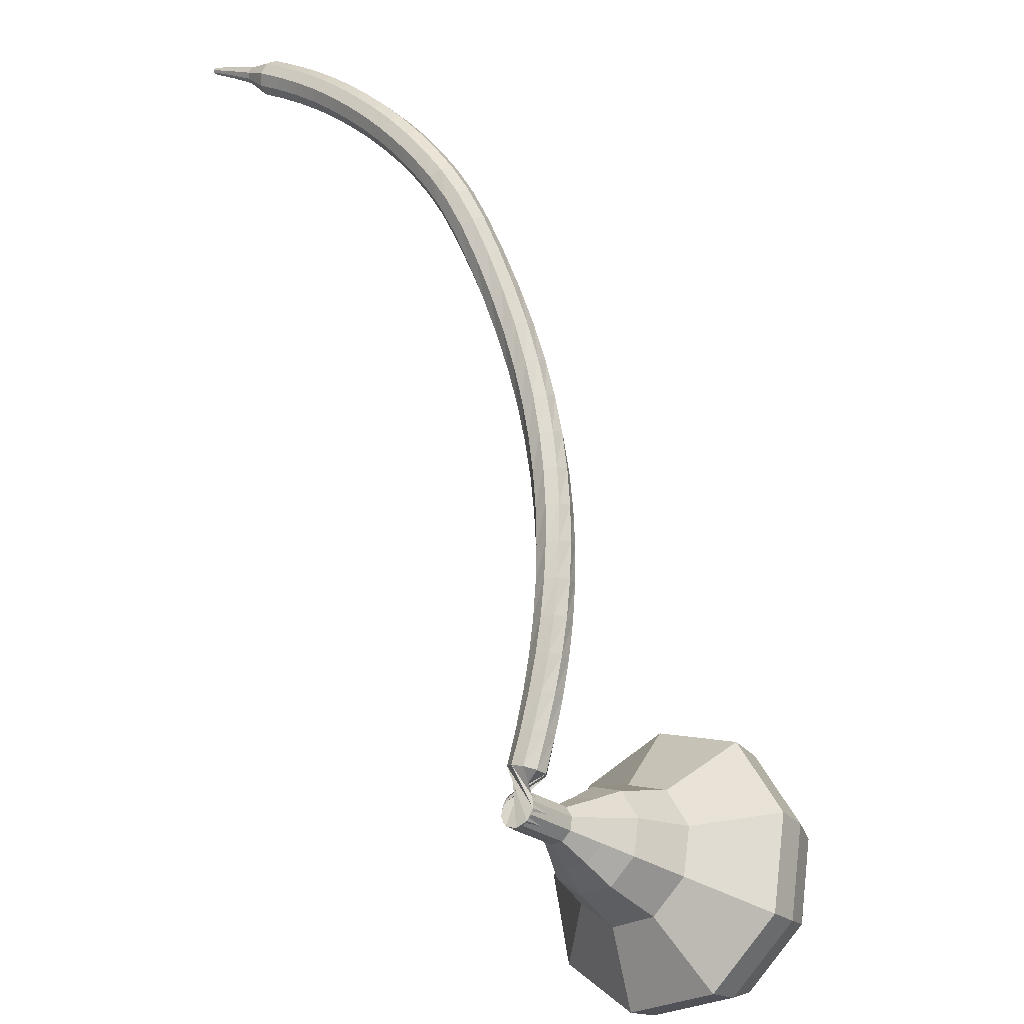
<metadata>
{"format":"obj","ext":"obj","renderer":"f3d","projection":"perspective","resolution":1024,"background":"white","views":[{"elev":14.3,"azim":61.6,"up":"+Z"}]}
</metadata>
<code>
g tube1
v 181.7 169.9 85.16
v 180.9 168.1 82.41
v 178.3 166.5 80.94
v 175 166 81.45
v 172.5 166.8 83.7
v 172.1 168.4 86.63
v 173.9 170.2 88.87
v 177.1 171.3 89.38
v 180.2 171.2 87.92
v 181.7 169.9 85.16
v 180.2 170.4 84.69
v 179.6 169 82.68
v 177.7 167.9 81.6
v 175.3 167.5 81.98
v 173.5 168.1 83.62
v 173.2 169.3 85.76
v 174.5 170.6 87.41
v 176.8 171.4 87.78
v 179.1 171.3 86.71
v 180.2 170.4 84.69
v 176.5 170.3 84.22
v 176.5 170.3 84.22
v 176.5 170.3 84.22
v 176.5 170.3 84.22
v 176.5 170.3 84.22
v 176.5 170.3 84.22
v 176.5 170.3 84.22
v 176.5 170.3 84.22
v 176.5 170.3 84.22
v 176.5 170.3 84.22
v 179.5 153.7 94.04
v 179.8 153.4 93.52
v 180.4 153.3 93.24
v 181 153.6 93.34
v 181.4 154 93.76
v 181.3 154.3 94.32
v 180.8 154.5 94.74
v 180.2 154.5 94.84
v 179.6 154.2 94.56
v 179.5 153.7 94.04
v 180.6 155.4 95.62
v 180.1 155.7 95.27
v 179.5 155.6 95.08
v 179 155.1 95.14
v 178.9 154.5 95.43
v 179.2 154 95.81
v 179.9 154 96.11
v 180.5 154.3 96.17
v 180.8 154.8 95.98
v 180.6 155.4 95.62
v 180 156.3 97.22
v 179.4 156.6 96.86
v 178.8 156.4 96.67
v 178.3 155.9 96.74
v 178.3 155.3 97.03
v 178.6 154.9 97.4
v 179.3 154.8 97.69
v 179.8 155.1 97.76
v 180.1 155.7 97.57
v 180 156.3 97.22
v 179.2 157.1 98.81
v 178.7 157.4 98.46
v 178.1 157.2 98.28
v 177.6 156.6 98.34
v 177.6 156 98.63
v 178 155.6 99
v 178.6 155.6 99.28
v 179.2 156 99.35
v 179.4 156.6 99.16
v 179.2 157.1 98.81
v 178.4 157.9 100.4
v 177.9 158.1 100.1
v 177.3 157.9 99.89
v 176.9 157.3 99.95
v 176.9 156.7 100.2
v 177.3 156.3 100.6
v 178 156.3 100.9
v 178.5 156.8 100.9
v 178.7 157.4 100.8
v 178.4 157.9 100.4
v 177.6 158.6 102
v 177 158.8 101.7
v 176.4 158.5 101.5
v 176.1 157.9 101.6
v 176.2 157.3 101.8
v 176.6 156.9 102.2
v 177.3 157 102.5
v 177.7 157.5 102.6
v 177.9 158.1 102.4
v 177.6 158.6 102
v 176.7 159.3 103.6
v 176.1 159.4 103.3
v 175.5 159 103.1
v 175.2 158.4 103.2
v 175.4 157.8 103.5
v 175.9 157.5 103.8
v 176.5 157.6 104.1
v 176.9 158.1 104.2
v 177 158.8 104
v 176.7 159.3 103.6
v 175.7 159.8 105.2
v 175.1 159.8 104.9
v 174.6 159.5 104.7
v 174.4 158.8 104.8
v 174.6 158.2 105.1
v 175.1 158 105.4
v 175.7 158.1 105.7
v 176.1 158.7 105.8
v 176.1 159.4 105.6
v 175.7 159.8 105.2
v 174.7 160.3 106.9
v 174.1 160.3 106.5
v 173.6 159.8 106.3
v 173.4 159.2 106.4
v 173.7 158.6 106.7
v 174.2 158.4 107
v 174.8 158.6 107.3
v 175.1 159.2 107.4
v 175.1 159.9 107.2
v 174.7 160.3 106.9
v 173.6 160.7 108.5
v 173 160.6 108.1
v 172.6 160.1 107.9
v 172.5 159.4 108
v 172.8 158.9 108.3
v 173.3 158.7 108.6
v 173.9 159 108.9
v 174.1 159.6 109
v 174 160.3 108.8
v 173.6 160.7 108.5
v 172.5 160.9 110.1
v 171.9 160.8 109.7
v 171.5 160.3 109.5
v 171.5 159.6 109.6
v 171.8 159.1 109.9
v 172.4 159 110.3
v 172.9 159.3 110.5
v 173.1 160 110.6
v 172.9 160.6 110.4
v 172.5 160.9 110.1
v 171.3 161.1 111.7
v 170.7 160.9 111.3
v 170.4 160.4 111.1
v 170.4 159.7 111.2
v 170.8 159.2 111.5
v 171.4 159.2 111.9
v 171.8 159.5 112.2
v 172 160.2 112.2
v 171.8 160.8 112
v 171.3 161.1 111.7
v 170 161.2 113.3
v 169.5 160.9 113
v 169.2 160.4 112.8
v 169.3 159.7 112.8
v 169.8 159.2 113.1
v 170.3 159.2 113.5
v 170.7 159.7 113.8
v 170.8 160.3 113.9
v 170.6 160.9 113.7
v 170 161.2 113.3
v 168.8 161.1 115
v 168.3 160.9 114.6
v 168 160.2 114.4
v 168.2 159.6 114.5
v 168.7 159.2 114.8
v 169.2 159.2 115.2
v 169.6 159.7 115.5
v 169.6 160.4 115.6
v 169.3 160.9 115.4
v 168.8 161.1 115
v 167.5 161 116.7
v 167 160.7 116.3
v 166.8 160 116.1
v 167 159.4 116.2
v 167.5 159 116.5
v 168 159.1 116.9
v 168.4 159.6 117.2
v 168.4 160.3 117.3
v 168 160.8 117.1
v 167.5 161 116.7
v 166.2 160.7 118.4
v 165.7 160.4 118
v 165.6 159.7 117.8
v 165.8 159.1 117.9
v 166.3 158.8 118.2
v 166.9 158.9 118.6
v 167.2 159.4 118.9
v 167.1 160.1 119
v 166.7 160.6 118.8
v 166.2 160.7 118.4
v 165 160.4 120
v 164.6 160.1 119.5
v 164.5 159.4 119.3
v 164.8 158.8 119.4
v 165.3 158.5 119.7
v 165.8 158.6 120.2
v 166.1 159.1 120.5
v 166 159.8 120.6
v 165.6 160.3 120.4
v 165 160.4 120
v 164 160.1 121.2
v 163.6 159.8 120.7
v 163.5 159.2 120.5
v 163.8 158.5 120.6
v 164.2 158.2 120.9
v 164.7 158.3 121.4
v 164.9 158.8 121.8
v 164.9 159.5 121.9
v 164.5 160 121.6
v 164 160.1 121.2
v 162.9 159.9 122.2
v 162.6 159.6 121.7
v 162.5 158.9 121.4
v 162.7 158.3 121.5
v 163.1 157.9 121.9
v 163.5 158 122.5
v 163.7 158.5 122.9
v 163.6 159.2 123
v 163.3 159.7 122.7
v 162.9 159.9 122.2
v 161.6 159.6 123
v 161.3 159.4 122.4
v 161.3 158.7 122.1
v 161.4 158.1 122.2
v 161.8 157.7 122.7
v 162.1 157.8 123.3
v 162.3 158.2 123.8
v 162.2 158.9 123.9
v 161.9 159.5 123.6
v 161.6 159.6 123
v 160.2 159.4 123.7
v 159.9 159.1 123.1
v 159.9 158.5 122.8
v 160 157.9 122.9
v 160.3 157.5 123.4
v 160.6 157.5 124
v 160.7 158 124.5
v 160.7 158.7 124.6
v 160.5 159.2 124.3
v 160.2 159.4 123.7
v 158.6 159.2 124.3
v 158.5 158.9 123.7
v 158.4 158.3 123.4
v 158.6 157.6 123.5
v 158.8 157.2 124
v 159.1 157.3 124.7
v 159.2 157.7 125.2
v 159.1 158.4 125.3
v 158.9 159 124.9
v 158.6 159.2 124.3
v 157.1 158.9 124.9
v 156.9 158.7 124.3
v 156.9 158.1 123.9
v 157.1 157.4 124.1
v 157.3 157 124.6
v 157.5 157 125.2
v 157.6 157.5 125.7
v 157.5 158.2 125.8
v 157.3 158.7 125.5
v 157.1 158.9 124.9
v 155.5 158.7 125.3
v 155.4 158.4 124.7
v 155.4 157.8 124.4
v 155.5 157.1 124.5
v 155.8 156.7 125
v 155.9 156.8 125.7
v 156 157.2 126.2
v 155.9 157.9 126.3
v 155.7 158.5 126
v 155.5 158.7 125.3
v 153.9 158.4 125.7
v 153.8 158.1 125.1
v 153.9 157.5 124.8
v 154 156.9 124.9
v 154.2 156.5 125.4
v 154.4 156.5 126.1
v 154.4 156.9 126.6
v 154.3 157.6 126.7
v 154.1 158.2 126.4
v 153.9 158.4 125.7
v 152.3 158 126.1
v 152.3 157.8 125.4
v 152.3 157.2 125.1
v 152.5 156.5 125.2
v 152.7 156.1 125.7
v 152.8 156.2 126.4
v 152.8 156.6 126.9
v 152.7 157.3 127
v 152.5 157.8 126.7
v 152.3 158 126.1
v 150.8 157.7 126.3
v 150.7 157.4 125.7
v 150.8 156.8 125.4
v 151 156.2 125.5
v 151.2 155.8 126
v 151.3 155.8 126.7
v 151.2 156.2 127.2
v 151.1 156.9 127.3
v 150.9 157.5 127
v 150.8 157.7 126.3
v 149.2 157.2 126.5
v 149.2 157 125.9
v 149.3 156.4 125.6
v 149.5 155.8 125.7
v 149.7 155.4 126.2
v 149.8 155.4 126.9
v 149.7 155.8 127.4
v 149.5 156.5 127.5
v 149.3 157 127.2
v 149.2 157.2 126.5
v 147.6 156.8 126.7
v 147.6 156.5 126.1
v 147.8 156 125.7
v 148 155.3 125.8
v 148.2 154.9 126.4
v 148.2 154.9 127
v 148.1 155.4 127.6
v 148 156 127.7
v 147.7 156.6 127.3
v 147.6 156.8 126.7
v 146.2 155.8 126.8
v 146.3 155.7 126.5
v 146.4 155.4 126.3
v 146.5 155.1 126.4
v 146.6 154.9 126.6
v 146.6 154.9 127
v 146.5 155.1 127.2
v 146.4 155.4 127.3
v 146.3 155.7 127.1
v 146.2 155.8 126.8
v 144.8 155 126.9
v 144.8 155 126.7
v 144.9 154.8 126.5
v 145 154.6 126.6
v 145 154.4 126.8
v 145 154.4 127
v 145 154.6 127.2
v 144.9 154.8 127.2
v 144.8 155 127.1
v 144.8 155 126.9
v 143.4 154.3 126.9
v 143.4 154.3 126.8
v 143.4 154.2 126.7
v 143.5 154 126.7
v 143.5 154 126.8
v 143.5 154 127
v 143.5 154 127.1
v 143.4 154.2 127.1
v 143.4 154.3 127
v 143.4 154.3 126.9
f 1 2 12
f 12 11 1
f 2 3 13
f 13 12 2
f 3 4 14
f 14 13 3
f 4 5 15
f 15 14 4
f 5 6 16
f 16 15 5
f 6 7 17
f 17 16 6
f 7 8 18
f 18 17 7
f 8 9 19
f 19 18 8
f 9 10 20
f 20 19 9
f 11 12 22
f 22 21 11
f 12 13 23
f 23 22 12
f 13 14 24
f 24 23 13
f 14 15 25
f 25 24 14
f 15 16 26
f 26 25 15
f 16 17 27
f 27 26 16
f 17 18 28
f 28 27 17
f 18 19 29
f 29 28 18
f 19 20 30
f 30 29 19
f 21 22 32
f 32 31 21
f 22 23 33
f 33 32 22
f 23 24 34
f 34 33 23
f 24 25 35
f 35 34 24
f 25 26 36
f 36 35 25
f 26 27 37
f 37 36 26
f 27 28 38
f 38 37 27
f 28 29 39
f 39 38 28
f 29 30 40
f 40 39 29
f 31 32 42
f 42 41 31
f 32 33 43
f 43 42 32
f 33 34 44
f 44 43 33
f 34 35 45
f 45 44 34
f 35 36 46
f 46 45 35
f 36 37 47
f 47 46 36
f 37 38 48
f 48 47 37
f 38 39 49
f 49 48 38
f 39 40 50
f 50 49 39
f 41 42 52
f 52 51 41
f 42 43 53
f 53 52 42
f 43 44 54
f 54 53 43
f 44 45 55
f 55 54 44
f 45 46 56
f 56 55 45
f 46 47 57
f 57 56 46
f 47 48 58
f 58 57 47
f 48 49 59
f 59 58 48
f 49 50 60
f 60 59 49
f 51 52 62
f 62 61 51
f 52 53 63
f 63 62 52
f 53 54 64
f 64 63 53
f 54 55 65
f 65 64 54
f 55 56 66
f 66 65 55
f 56 57 67
f 67 66 56
f 57 58 68
f 68 67 57
f 58 59 69
f 69 68 58
f 59 60 70
f 70 69 59
f 61 62 72
f 72 71 61
f 62 63 73
f 73 72 62
f 63 64 74
f 74 73 63
f 64 65 75
f 75 74 64
f 65 66 76
f 76 75 65
f 66 67 77
f 77 76 66
f 67 68 78
f 78 77 67
f 68 69 79
f 79 78 68
f 69 70 80
f 80 79 69
f 71 72 82
f 82 81 71
f 72 73 83
f 83 82 72
f 73 74 84
f 84 83 73
f 74 75 85
f 85 84 74
f 75 76 86
f 86 85 75
f 76 77 87
f 87 86 76
f 77 78 88
f 88 87 77
f 78 79 89
f 89 88 78
f 79 80 90
f 90 89 79
f 81 82 92
f 92 91 81
f 82 83 93
f 93 92 82
f 83 84 94
f 94 93 83
f 84 85 95
f 95 94 84
f 85 86 96
f 96 95 85
f 86 87 97
f 97 96 86
f 87 88 98
f 98 97 87
f 88 89 99
f 99 98 88
f 89 90 100
f 100 99 89
f 91 92 102
f 102 101 91
f 92 93 103
f 103 102 92
f 93 94 104
f 104 103 93
f 94 95 105
f 105 104 94
f 95 96 106
f 106 105 95
f 96 97 107
f 107 106 96
f 97 98 108
f 108 107 97
f 98 99 109
f 109 108 98
f 99 100 110
f 110 109 99
f 101 102 112
f 112 111 101
f 102 103 113
f 113 112 102
f 103 104 114
f 114 113 103
f 104 105 115
f 115 114 104
f 105 106 116
f 116 115 105
f 106 107 117
f 117 116 106
f 107 108 118
f 118 117 107
f 108 109 119
f 119 118 108
f 109 110 120
f 120 119 109
f 111 112 122
f 122 121 111
f 112 113 123
f 123 122 112
f 113 114 124
f 124 123 113
f 114 115 125
f 125 124 114
f 115 116 126
f 126 125 115
f 116 117 127
f 127 126 116
f 117 118 128
f 128 127 117
f 118 119 129
f 129 128 118
f 119 120 130
f 130 129 119
f 121 122 132
f 132 131 121
f 122 123 133
f 133 132 122
f 123 124 134
f 134 133 123
f 124 125 135
f 135 134 124
f 125 126 136
f 136 135 125
f 126 127 137
f 137 136 126
f 127 128 138
f 138 137 127
f 128 129 139
f 139 138 128
f 129 130 140
f 140 139 129
f 131 132 142
f 142 141 131
f 132 133 143
f 143 142 132
f 133 134 144
f 144 143 133
f 134 135 145
f 145 144 134
f 135 136 146
f 146 145 135
f 136 137 147
f 147 146 136
f 137 138 148
f 148 147 137
f 138 139 149
f 149 148 138
f 139 140 150
f 150 149 139
f 141 142 152
f 152 151 141
f 142 143 153
f 153 152 142
f 143 144 154
f 154 153 143
f 144 145 155
f 155 154 144
f 145 146 156
f 156 155 145
f 146 147 157
f 157 156 146
f 147 148 158
f 158 157 147
f 148 149 159
f 159 158 148
f 149 150 160
f 160 159 149
f 151 152 162
f 162 161 151
f 152 153 163
f 163 162 152
f 153 154 164
f 164 163 153
f 154 155 165
f 165 164 154
f 155 156 166
f 166 165 155
f 156 157 167
f 167 166 156
f 157 158 168
f 168 167 157
f 158 159 169
f 169 168 158
f 159 160 170
f 170 169 159
f 161 162 172
f 172 171 161
f 162 163 173
f 173 172 162
f 163 164 174
f 174 173 163
f 164 165 175
f 175 174 164
f 165 166 176
f 176 175 165
f 166 167 177
f 177 176 166
f 167 168 178
f 178 177 167
f 168 169 179
f 179 178 168
f 169 170 180
f 180 179 169
f 171 172 182
f 182 181 171
f 172 173 183
f 183 182 172
f 173 174 184
f 184 183 173
f 174 175 185
f 185 184 174
f 175 176 186
f 186 185 175
f 176 177 187
f 187 186 176
f 177 178 188
f 188 187 177
f 178 179 189
f 189 188 178
f 179 180 190
f 190 189 179
f 181 182 192
f 192 191 181
f 182 183 193
f 193 192 182
f 183 184 194
f 194 193 183
f 184 185 195
f 195 194 184
f 185 186 196
f 196 195 185
f 186 187 197
f 197 196 186
f 187 188 198
f 198 197 187
f 188 189 199
f 199 198 188
f 189 190 200
f 200 199 189
f 191 192 202
f 202 201 191
f 192 193 203
f 203 202 192
f 193 194 204
f 204 203 193
f 194 195 205
f 205 204 194
f 195 196 206
f 206 205 195
f 196 197 207
f 207 206 196
f 197 198 208
f 208 207 197
f 198 199 209
f 209 208 198
f 199 200 210
f 210 209 199
f 201 202 212
f 212 211 201
f 202 203 213
f 213 212 202
f 203 204 214
f 214 213 203
f 204 205 215
f 215 214 204
f 205 206 216
f 216 215 205
f 206 207 217
f 217 216 206
f 207 208 218
f 218 217 207
f 208 209 219
f 219 218 208
f 209 210 220
f 220 219 209
f 211 212 222
f 222 221 211
f 212 213 223
f 223 222 212
f 213 214 224
f 224 223 213
f 214 215 225
f 225 224 214
f 215 216 226
f 226 225 215
f 216 217 227
f 227 226 216
f 217 218 228
f 228 227 217
f 218 219 229
f 229 228 218
f 219 220 230
f 230 229 219
f 221 222 232
f 232 231 221
f 222 223 233
f 233 232 222
f 223 224 234
f 234 233 223
f 224 225 235
f 235 234 224
f 225 226 236
f 236 235 225
f 226 227 237
f 237 236 226
f 227 228 238
f 238 237 227
f 228 229 239
f 239 238 228
f 229 230 240
f 240 239 229
f 231 232 242
f 242 241 231
f 232 233 243
f 243 242 232
f 233 234 244
f 244 243 233
f 234 235 245
f 245 244 234
f 235 236 246
f 246 245 235
f 236 237 247
f 247 246 236
f 237 238 248
f 248 247 237
f 238 239 249
f 249 248 238
f 239 240 250
f 250 249 239
f 241 242 252
f 252 251 241
f 242 243 253
f 253 252 242
f 243 244 254
f 254 253 243
f 244 245 255
f 255 254 244
f 245 246 256
f 256 255 245
f 246 247 257
f 257 256 246
f 247 248 258
f 258 257 247
f 248 249 259
f 259 258 248
f 249 250 260
f 260 259 249
f 251 252 262
f 262 261 251
f 252 253 263
f 263 262 252
f 253 254 264
f 264 263 253
f 254 255 265
f 265 264 254
f 255 256 266
f 266 265 255
f 256 257 267
f 267 266 256
f 257 258 268
f 268 267 257
f 258 259 269
f 269 268 258
f 259 260 270
f 270 269 259
f 261 262 272
f 272 271 261
f 262 263 273
f 273 272 262
f 263 264 274
f 274 273 263
f 264 265 275
f 275 274 264
f 265 266 276
f 276 275 265
f 266 267 277
f 277 276 266
f 267 268 278
f 278 277 267
f 268 269 279
f 279 278 268
f 269 270 280
f 280 279 269
f 271 272 282
f 282 281 271
f 272 273 283
f 283 282 272
f 273 274 284
f 284 283 273
f 274 275 285
f 285 284 274
f 275 276 286
f 286 285 275
f 276 277 287
f 287 286 276
f 277 278 288
f 288 287 277
f 278 279 289
f 289 288 278
f 279 280 290
f 290 289 279
f 281 282 292
f 292 291 281
f 282 283 293
f 293 292 282
f 283 284 294
f 294 293 283
f 284 285 295
f 295 294 284
f 285 286 296
f 296 295 285
f 286 287 297
f 297 296 286
f 287 288 298
f 298 297 287
f 288 289 299
f 299 298 288
f 289 290 300
f 300 299 289
f 291 292 302
f 302 301 291
f 292 293 303
f 303 302 292
f 293 294 304
f 304 303 293
f 294 295 305
f 305 304 294
f 295 296 306
f 306 305 295
f 296 297 307
f 307 306 296
f 297 298 308
f 308 307 297
f 298 299 309
f 309 308 298
f 299 300 310
f 310 309 299
f 301 302 312
f 312 311 301
f 302 303 313
f 313 312 302
f 303 304 314
f 314 313 303
f 304 305 315
f 315 314 304
f 305 306 316
f 316 315 305
f 306 307 317
f 317 316 306
f 307 308 318
f 318 317 307
f 308 309 319
f 319 318 308
f 309 310 320
f 320 319 309
f 311 312 322
f 322 321 311
f 312 313 323
f 323 322 312
f 313 314 324
f 324 323 313
f 314 315 325
f 325 324 314
f 315 316 326
f 326 325 315
f 316 317 327
f 327 326 316
f 317 318 328
f 328 327 317
f 318 319 329
f 329 328 318
f 319 320 330
f 330 329 319
f 321 322 332
f 332 331 321
f 322 323 333
f 333 332 322
f 323 324 334
f 334 333 323
f 324 325 335
f 335 334 324
f 325 326 336
f 336 335 325
f 326 327 337
f 337 336 326
f 327 328 338
f 338 337 327
f 328 329 339
f 339 338 328
f 329 330 340
f 340 339 329
f 331 332 342
f 342 341 331
f 332 333 343
f 343 342 332
f 333 334 344
f 344 343 333
f 334 335 345
f 345 344 334
f 335 336 346
f 346 345 335
f 336 337 347
f 347 346 336
f 337 338 348
f 348 347 337
f 338 339 349
f 349 348 338
f 339 340 350
f 350 349 339
v 181.4 154.2 94.04
v 181.3 153.8 93.49
v 180.7 153.5 93.19
v 180.1 153.4 93.29
v 179.6 153.6 93.75
v 179.5 153.9 94.34
v 179.9 154.3 94.79
v 180.5 154.5 94.89
v 181.1 154.4 94.6
v 181.4 154.2 94.04
v 181.1 155.4 93.29
v 181 155.1 92.73
v 180.4 154.8 92.44
v 179.8 154.7 92.54
v 179.3 154.8 92.99
v 179.2 155.2 93.58
v 179.6 155.5 94.03
v 180.2 155.7 94.14
v 180.8 155.7 93.84
v 181.1 155.4 93.29
v 180.8 156.7 92.53
v 180.7 156.3 91.98
v 180.1 156 91.68
v 179.5 155.9 91.78
v 179 156.1 92.24
v 178.9 156.4 92.83
v 179.2 156.8 93.28
v 179.9 157 93.38
v 180.5 157 93.09
v 180.8 156.7 92.53
v 181.4 158.2 91.78
v 181.1 157.5 90.73
v 180.1 156.9 90.18
v 178.8 156.7 90.37
v 177.9 157 91.22
v 177.7 157.6 92.33
v 178.4 158.3 93.18
v 179.6 158.7 93.37
v 180.8 158.6 92.82
v 181.4 158.2 91.78
v 182 159.6 91.02
v 181.5 158.6 89.46
v 180 157.7 88.63
v 178.1 157.4 88.92
v 176.8 157.9 90.19
v 176.5 158.8 91.85
v 177.6 159.8 93.12
v 179.4 160.4 93.41
v 181.1 160.4 92.58
v 182 159.6 91.02
v 182.3 162.4 89.51
v 181.7 161 87.43
v 179.7 159.8 86.32
v 177.2 159.5 86.71
v 175.3 160 88.4
v 175 161.3 90.62
v 176.4 162.6 92.31
v 178.8 163.5 92.7
v 181.1 163.3 91.59
v 182.3 162.4 89.51
v 185.3 165.8 88
v 184.2 163 83.84
v 180.1 160.7 81.62
v 175.1 159.9 82.39
v 171.5 161.1 85.78
v 170.8 163.6 90.22
v 173.6 166.3 93.61
v 178.4 167.9 94.38
v 183 167.7 92.16
v 185.3 165.8 88
v 184.7 167.3 87.05
v 183.6 164.6 83.02
v 179.7 162.4 80.88
v 174.8 161.6 81.62
v 171.3 162.7 84.91
v 170.7 165.2 89.2
v 173.3 167.8 92.49
v 178 169.4 93.23
v 182.5 169.2 91.09
v 184.7 167.3 87.05
v 183.5 168.7 86.11
v 182.6 166.3 82.5
v 179.1 164.3 80.59
v 174.7 163.6 81.25
v 171.6 164.6 84.19
v 171 166.8 88.03
v 173.4 169.1 90.97
v 177.6 170.5 91.63
v 181.6 170.4 89.71
v 183.5 168.7 86.11
v 181.7 169.9 85.16
v 180.9 168.1 82.41
v 178.3 166.5 80.94
v 175 166 81.45
v 172.5 166.8 83.7
v 172.1 168.4 86.63
v 173.9 170.2 88.87
v 177.1 171.3 89.38
v 180.2 171.2 87.92
v 181.7 169.9 85.16
v 180.2 170.4 84.69
v 179.6 169 82.68
v 177.7 167.9 81.6
v 175.3 167.5 81.98
v 173.5 168.1 83.62
v 173.2 169.3 85.76
v 174.5 170.6 87.41
v 176.8 171.4 87.78
v 179.1 171.3 86.71
v 180.2 170.4 84.69
v 176.5 170.3 84.22
v 176.5 170.3 84.22
v 176.5 170.3 84.22
v 176.5 170.3 84.22
v 176.5 170.3 84.22
v 176.5 170.3 84.22
v 176.5 170.3 84.22
v 176.5 170.3 84.22
v 176.5 170.3 84.22
v 176.5 170.3 84.22
f 351 352 362
f 362 361 351
f 352 353 363
f 363 362 352
f 353 354 364
f 364 363 353
f 354 355 365
f 365 364 354
f 355 356 366
f 366 365 355
f 356 357 367
f 367 366 356
f 357 358 368
f 368 367 357
f 358 359 369
f 369 368 358
f 359 360 370
f 370 369 359
f 361 362 372
f 372 371 361
f 362 363 373
f 373 372 362
f 363 364 374
f 374 373 363
f 364 365 375
f 375 374 364
f 365 366 376
f 376 375 365
f 366 367 377
f 377 376 366
f 367 368 378
f 378 377 367
f 368 369 379
f 379 378 368
f 369 370 380
f 380 379 369
f 371 372 382
f 382 381 371
f 372 373 383
f 383 382 372
f 373 374 384
f 384 383 373
f 374 375 385
f 385 384 374
f 375 376 386
f 386 385 375
f 376 377 387
f 387 386 376
f 377 378 388
f 388 387 377
f 378 379 389
f 389 388 378
f 379 380 390
f 390 389 379
f 381 382 392
f 392 391 381
f 382 383 393
f 393 392 382
f 383 384 394
f 394 393 383
f 384 385 395
f 395 394 384
f 385 386 396
f 396 395 385
f 386 387 397
f 397 396 386
f 387 388 398
f 398 397 387
f 388 389 399
f 399 398 388
f 389 390 400
f 400 399 389
f 391 392 402
f 402 401 391
f 392 393 403
f 403 402 392
f 393 394 404
f 404 403 393
f 394 395 405
f 405 404 394
f 395 396 406
f 406 405 395
f 396 397 407
f 407 406 396
f 397 398 408
f 408 407 397
f 398 399 409
f 409 408 398
f 399 400 410
f 410 409 399
f 401 402 412
f 412 411 401
f 402 403 413
f 413 412 402
f 403 404 414
f 414 413 403
f 404 405 415
f 415 414 404
f 405 406 416
f 416 415 405
f 406 407 417
f 417 416 406
f 407 408 418
f 418 417 407
f 408 409 419
f 419 418 408
f 409 410 420
f 420 419 409
f 411 412 422
f 422 421 411
f 412 413 423
f 423 422 412
f 413 414 424
f 424 423 413
f 414 415 425
f 425 424 414
f 415 416 426
f 426 425 415
f 416 417 427
f 427 426 416
f 417 418 428
f 428 427 417
f 418 419 429
f 429 428 418
f 419 420 430
f 430 429 419
f 421 422 432
f 432 431 421
f 422 423 433
f 433 432 422
f 423 424 434
f 434 433 423
f 424 425 435
f 435 434 424
f 425 426 436
f 436 435 425
f 426 427 437
f 437 436 426
f 427 428 438
f 438 437 427
f 428 429 439
f 439 438 428
f 429 430 440
f 440 439 429
f 431 432 442
f 442 441 431
f 432 433 443
f 443 442 432
f 433 434 444
f 444 443 433
f 434 435 445
f 445 444 434
f 435 436 446
f 446 445 435
f 436 437 447
f 447 446 436
f 437 438 448
f 448 447 437
f 438 439 449
f 449 448 438
f 439 440 450
f 450 449 439
f 441 442 452
f 452 451 441
f 442 443 453
f 453 452 442
f 443 444 454
f 454 453 443
f 444 445 455
f 455 454 444
f 445 446 456
f 456 455 445
f 446 447 457
f 457 456 446
f 447 448 458
f 458 457 447
f 448 449 459
f 459 458 448
f 449 450 460
f 460 459 449
f 451 452 462
f 462 461 451
f 452 453 463
f 463 462 452
f 453 454 464
f 464 463 453
f 454 455 465
f 465 464 454
f 455 456 466
f 466 465 455
f 456 457 467
f 467 466 456
f 457 458 468
f 468 467 457
f 458 459 469
f 469 468 458
f 459 460 470
f 470 469 459
g

</code>
